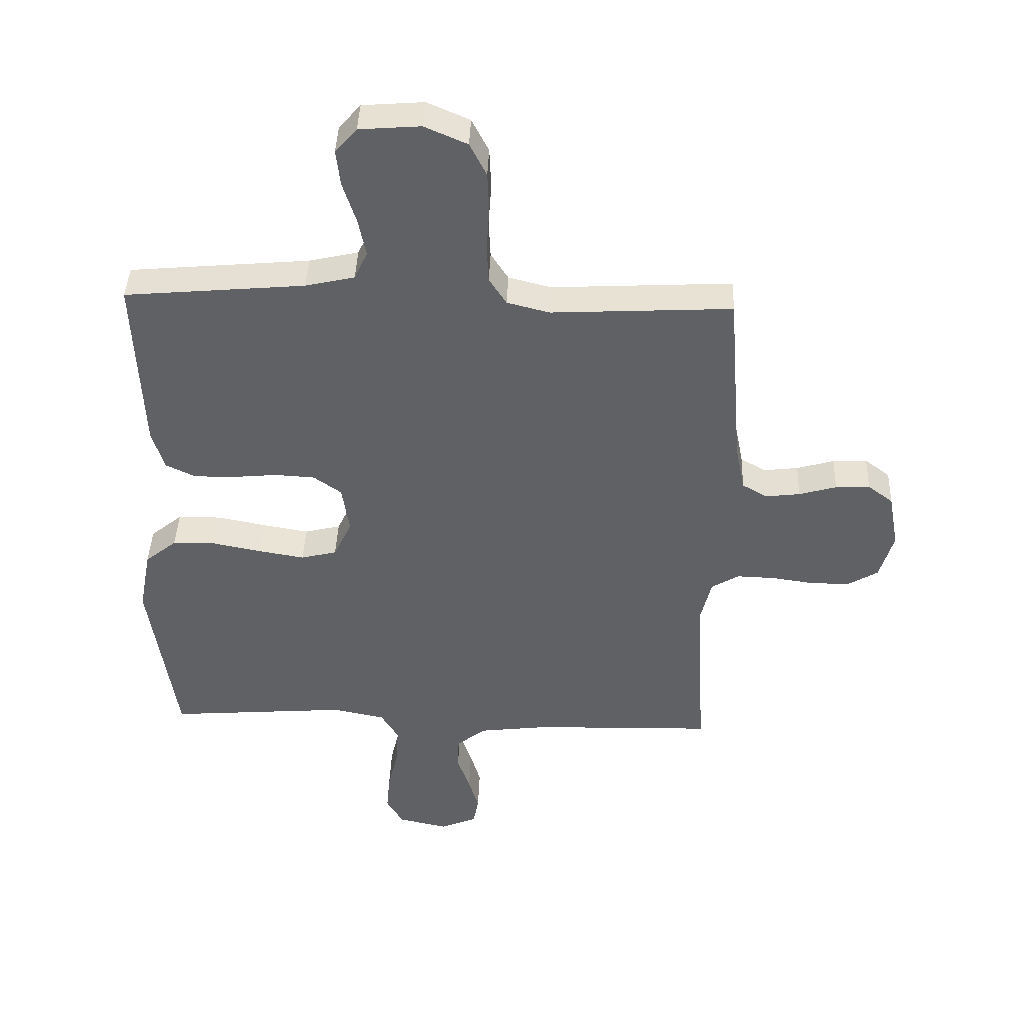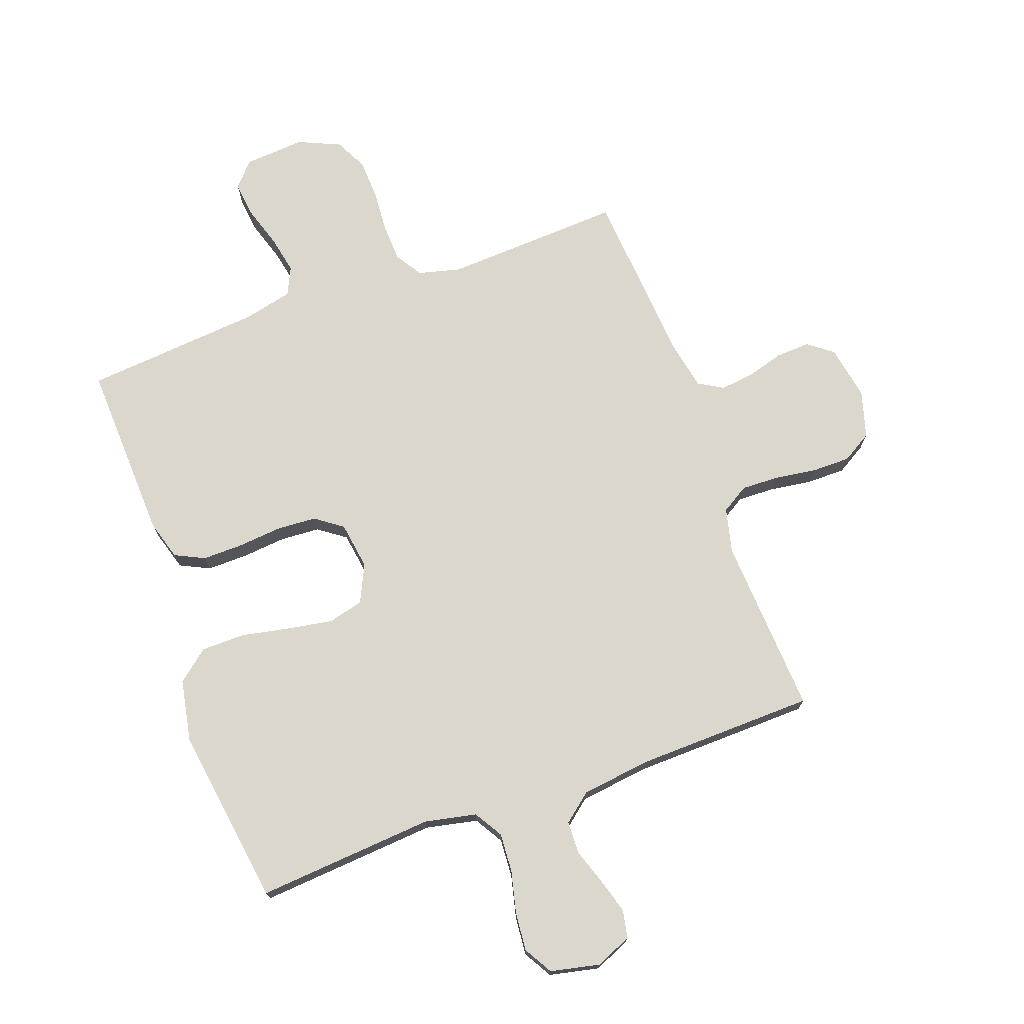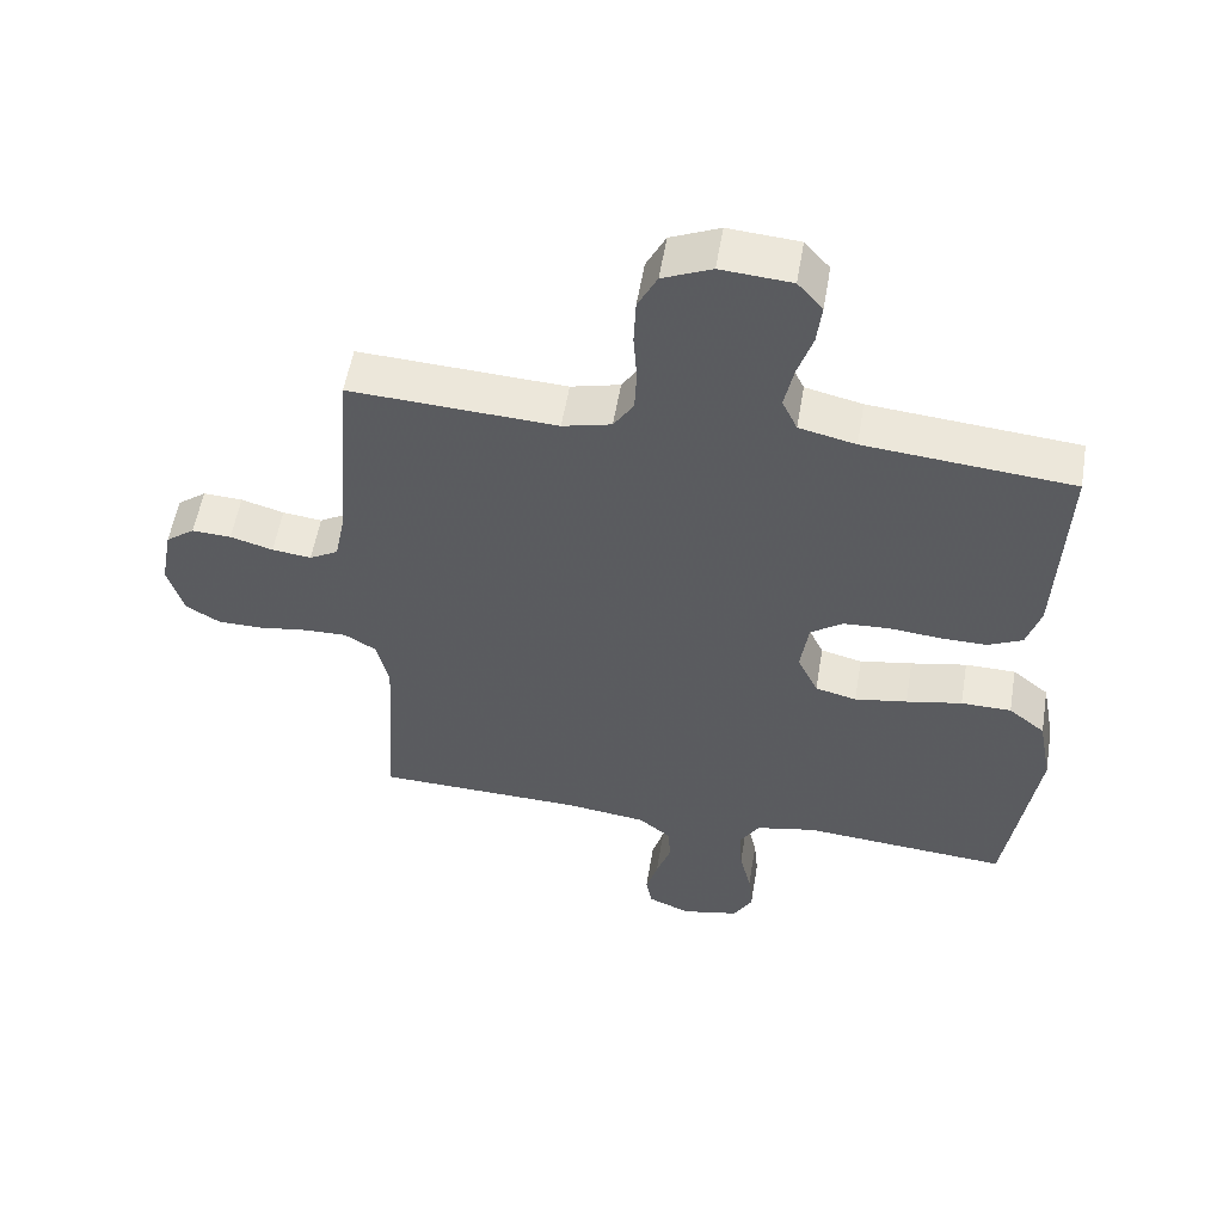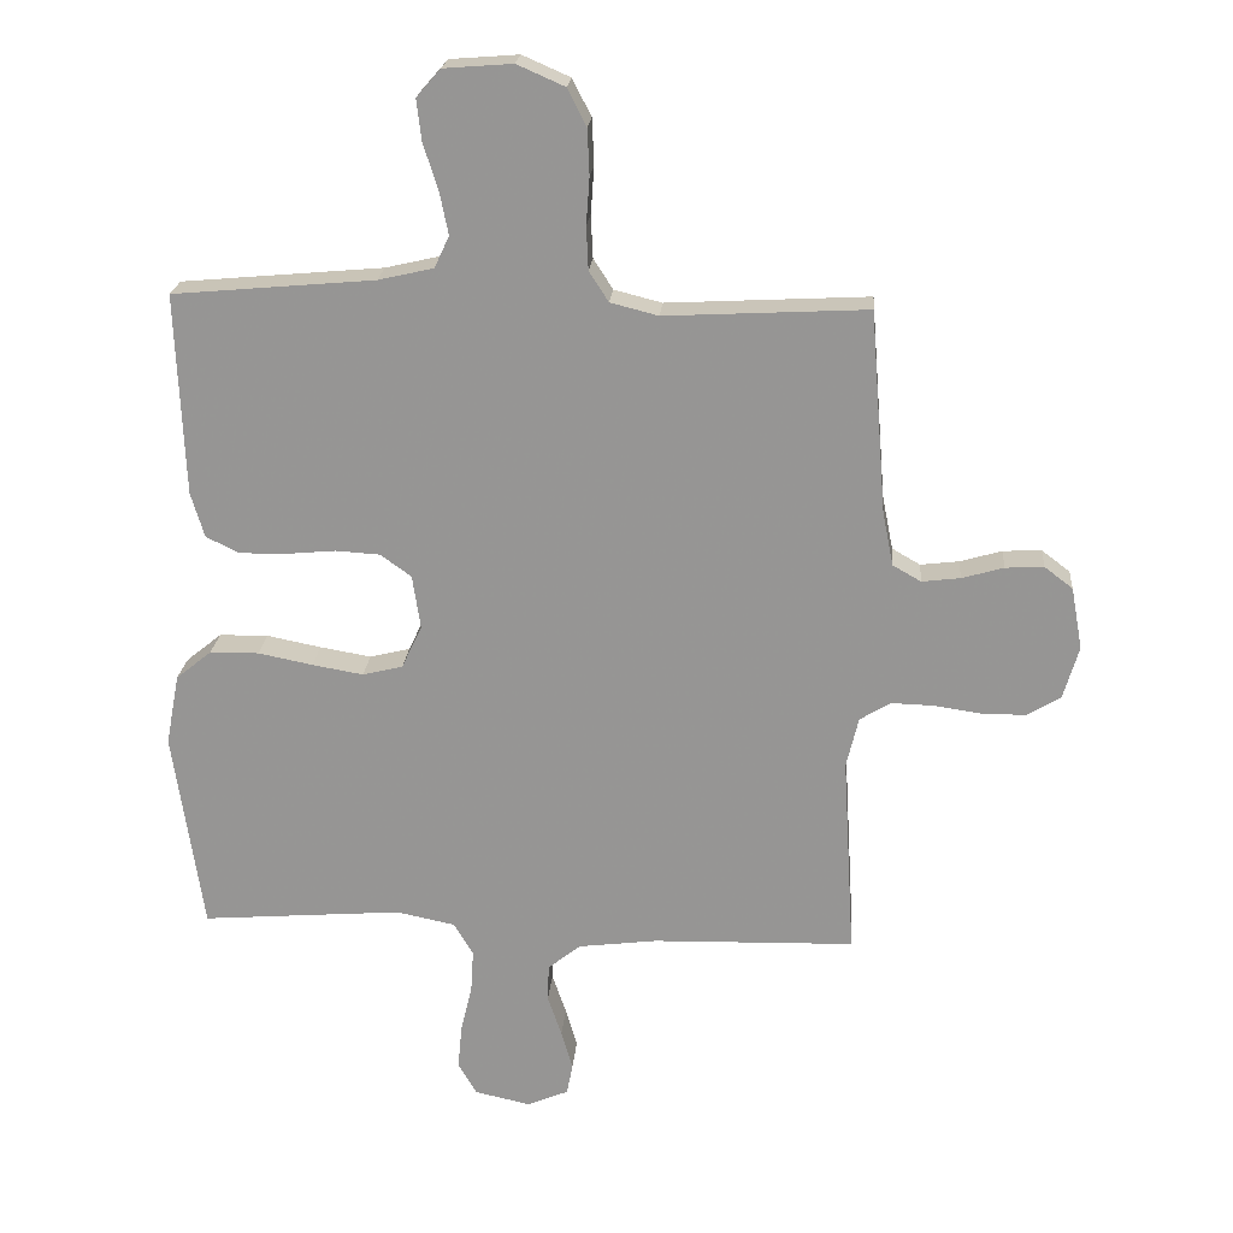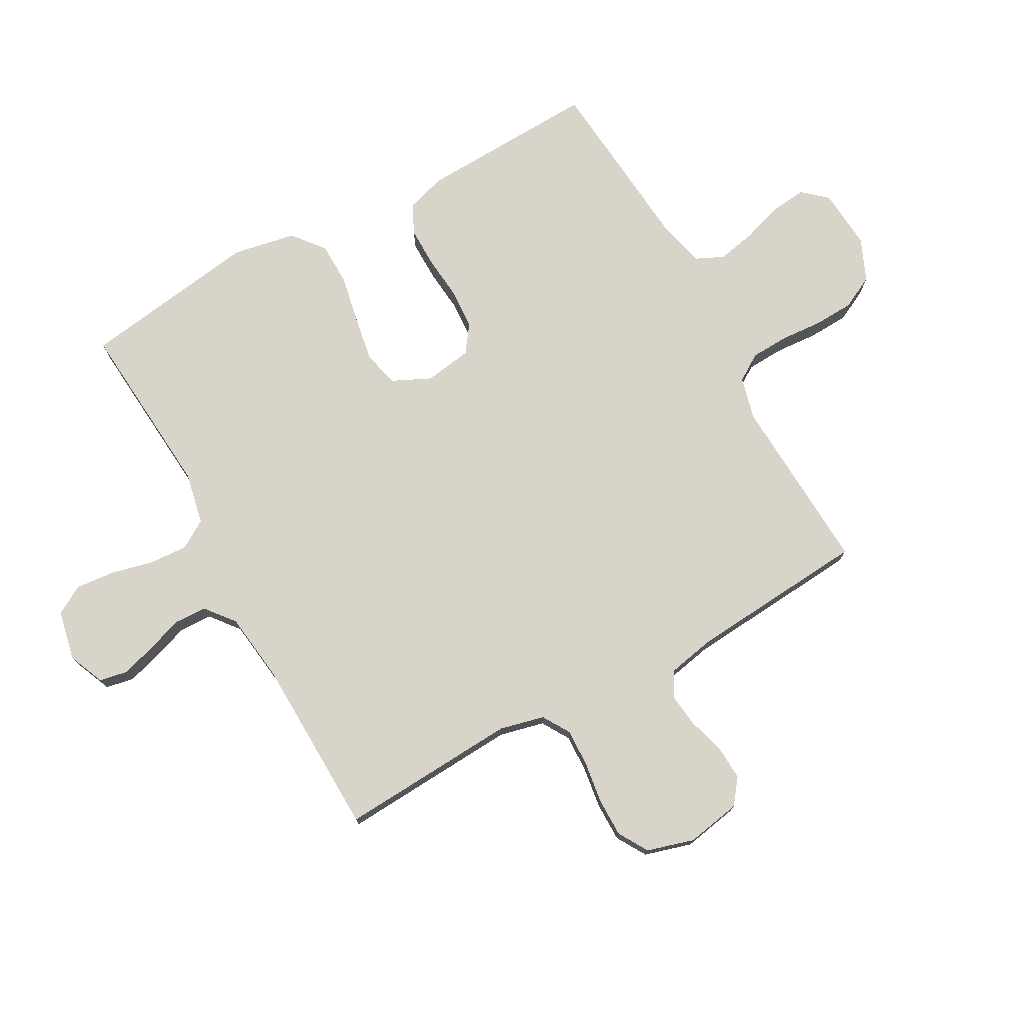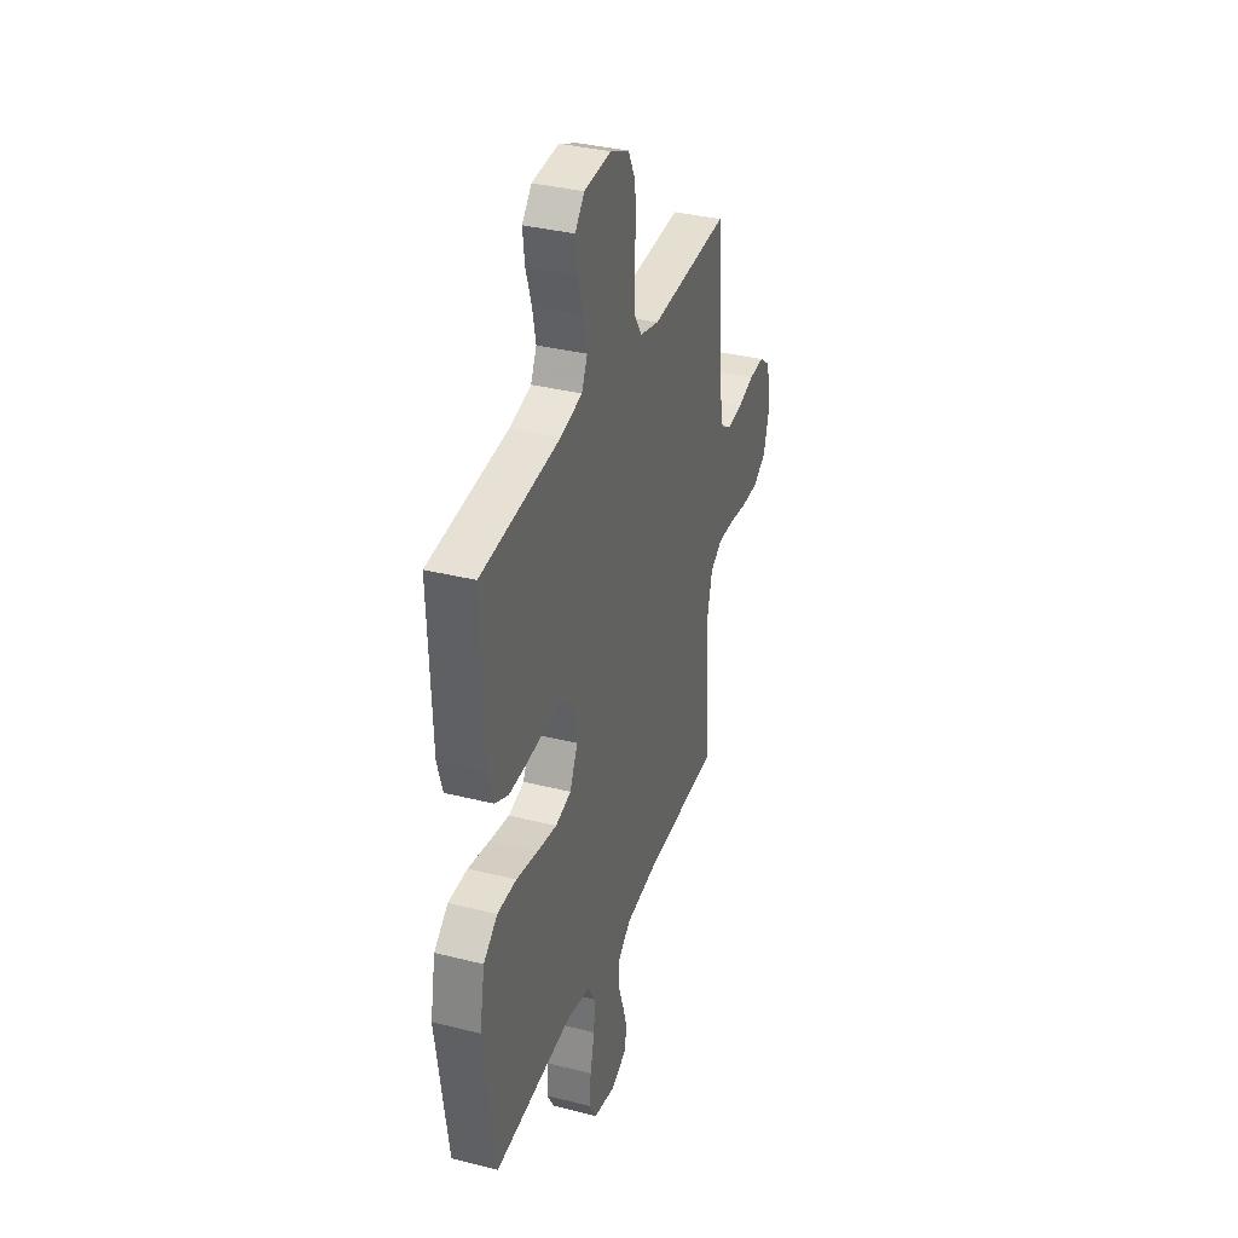
<metadata>
{"format":"obj","ext":"obj","renderer":"f3d","projection":"perspective","resolution":1024,"background":"white","views":[{"elev":41.7,"azim":-177.8,"up":"+Z"},{"elev":73.3,"azim":160.2,"up":"+Y"},{"elev":55.0,"azim":9.5,"up":"+Z"},{"elev":21.6,"azim":-175.2,"up":"+Z"},{"elev":75.5,"azim":-118.9,"up":"+Y"},{"elev":35.0,"azim":108.6,"up":"+Z"}]}
</metadata>
<code>
v 0.5 0.07 -0.5
v 0.2 0.07 -0.476
v 0.113 0.07 -0.494
v 0.084 0.07 -0.542
v 0.088 0.07 -0.607
v 0.105 0.07 -0.678
v 0.111 0.07 -0.743
v 0.083 0.07 -0.791
v 0 0.07 -0.809
v -0.061 0.07 -0.783
v -0.07 0.07 -0.736
v -0.053 0.07 -0.678
v -0.032 0.07 -0.617
v -0.034 0.07 -0.562
v -0.082 0.07 -0.523
v -0.2 0.07 -0.508
v -0.5 0.07 -0.5
v -0.482 0.07 -0.2
v -0.5 0.07 -0.125
v -0.546 0.07 -0.097
v -0.609 0.07 -0.099
v -0.679 0.07 -0.109
v -0.744 0.07 -0.109
v -0.794 0.07 -0.079
v -0.817 0.07 0
v -0.8 0.07 0.092
v -0.758 0.07 0.124
v -0.701 0.07 0.121
v -0.639 0.07 0.103
v -0.582 0.07 0.096
v -0.54 0.07 0.12
v -0.524 0.07 0.2
v -0.5 0.07 0.5
v -0.2 0.07 0.484
v -0.129 0.07 0.502
v -0.1 0.07 0.547
v -0.097 0.07 0.611
v -0.102 0.07 0.681
v -0.099 0.07 0.749
v -0.071 0.07 0.804
v 0 0.07 0.835
v 0.102 0.07 0.827
v 0.138 0.07 0.786
v 0.131 0.07 0.725
v 0.109 0.07 0.657
v 0.096 0.07 0.593
v 0.118 0.07 0.546
v 0.2 0.07 0.527
v 0.5 0.07 0.5
v 0.488 0.07 0.2
v 0.468 0.07 0.133
v 0.418 0.07 0.109
v 0.349 0.07 0.11
v 0.275 0.07 0.117
v 0.209 0.07 0.113
v 0.163 0.07 0.08
v 0.151 0.07 0
v 0.181 0.07 -0.064
v 0.241 0.07 -0.079
v 0.317 0.07 -0.066
v 0.398 0.07 -0.05
v 0.471 0.07 -0.051
v 0.524 0.07 -0.094
v 0.544 0.07 -0.2
v 0.5 0 -0.5
v 0.2 0 -0.476
v 0.113 0 -0.494
v 0.084 0 -0.542
v 0.088 0 -0.607
v 0.105 0 -0.678
v 0.111 0 -0.743
v 0.083 0 -0.791
v 0 0 -0.809
v -0.061 0 -0.783
v -0.07 0 -0.736
v -0.053 0 -0.678
v -0.032 0 -0.617
v -0.034 0 -0.562
v -0.082 0 -0.523
v -0.2 0 -0.508
v -0.5 0 -0.5
v -0.482 0 -0.2
v -0.5 0 -0.125
v -0.546 0 -0.097
v -0.609 0 -0.099
v -0.679 0 -0.109
v -0.744 0 -0.109
v -0.794 0 -0.079
v -0.817 0 0
v -0.8 0 0.092
v -0.758 0 0.124
v -0.701 0 0.121
v -0.639 0 0.103
v -0.582 0 0.096
v -0.54 0 0.12
v -0.524 0 0.2
v -0.5 0 0.5
v -0.2 0 0.484
v -0.129 0 0.502
v -0.1 0 0.547
v -0.097 0 0.611
v -0.102 0 0.681
v -0.099 0 0.749
v -0.071 0 0.804
v 0 0 0.835
v 0.102 0 0.827
v 0.138 0 0.786
v 0.131 0 0.725
v 0.109 0 0.657
v 0.096 0 0.593
v 0.118 0 0.546
v 0.2 0 0.527
v 0.5 0 0.5
v 0.488 0 0.2
v 0.468 0 0.133
v 0.418 0 0.109
v 0.349 0 0.11
v 0.275 0 0.117
v 0.209 0 0.113
v 0.163 0 0.08
v 0.151 0 0
v 0.181 0 -0.064
v 0.241 0 -0.079
v 0.317 0 -0.066
v 0.398 0 -0.05
v 0.471 0 -0.051
v 0.524 0 -0.094
v 0.544 0 -0.2
f 63 64 1 2
f 60 61 62 63
f 59 60 63 2
f 58 59 2 3
f 57 58 3 4
f 51 52 53 54
f 51 54 55
f 48 49 50 51
f 47 48 51 55
f 46 47 55 56
f 42 43 44 45
f 42 45 46
f 41 42 46
f 37 38 39 40
f 36 37 40 41
f 32 33 34
f 31 32 34 35
f 26 27 28 29
f 26 29 30
f 25 26 30
f 24 25 30
f 21 22 23 24
f 20 21 24 30
f 19 20 30 31
f 16 17 18
f 15 16 18 19
f 14 15 19 31
f 10 11 12 13
f 8 9 10 13
f 8 13 14
f 5 6 7 8
f 4 5 8 14
f 57 4 14 31
f 36 41 46 56
f 35 36 56 57
f 31 35 57
f 66 65 128 127
f 127 126 125 124
f 66 127 124 123
f 67 66 123 122
f 68 67 122 121
f 118 117 116 115
f 119 118 115
f 115 114 113 112
f 119 115 112 111
f 120 119 111 110
f 109 108 107 106
f 110 109 106
f 110 106 105
f 104 103 102 101
f 105 104 101 100
f 98 97 96
f 99 98 96 95
f 93 92 91 90
f 94 93 90
f 94 90 89
f 94 89 88
f 88 87 86 85
f 94 88 85 84
f 95 94 84 83
f 82 81 80
f 83 82 80 79
f 95 83 79 78
f 77 76 75 74
f 77 74 73 72
f 78 77 72
f 72 71 70 69
f 78 72 69 68
f 95 78 68 121
f 120 110 105 100
f 121 120 100 99
f 121 99 95
f 1 65 66 2
f 2 66 67 3
f 3 67 68 4
f 4 68 69 5
f 5 69 70 6
f 6 70 71 7
f 7 71 72 8
f 8 72 73 9
f 9 73 74 10
f 10 74 75 11
f 11 75 76 12
f 12 76 77 13
f 13 77 78 14
f 14 78 79 15
f 15 79 80 16
f 16 80 81 17
f 17 81 82 18
f 18 82 83 19
f 19 83 84 20
f 20 84 85 21
f 21 85 86 22
f 22 86 87 23
f 23 87 88 24
f 24 88 89 25
f 25 89 90 26
f 26 90 91 27
f 27 91 92 28
f 28 92 93 29
f 29 93 94 30
f 30 94 95 31
f 31 95 96 32
f 32 96 97 33
f 33 97 98 34
f 34 98 99 35
f 35 99 100 36
f 36 100 101 37
f 37 101 102 38
f 38 102 103 39
f 39 103 104 40
f 40 104 105 41
f 41 105 106 42
f 42 106 107 43
f 43 107 108 44
f 44 108 109 45
f 45 109 110 46
f 46 110 111 47
f 47 111 112 48
f 48 112 113 49
f 49 113 114 50
f 50 114 115 51
f 51 115 116 52
f 52 116 117 53
f 53 117 118 54
f 54 118 119 55
f 55 119 120 56
f 56 120 121 57
f 57 121 122 58
f 58 122 123 59
f 59 123 124 60
f 60 124 125 61
f 61 125 126 62
f 62 126 127 63
f 63 127 128 64
f 64 128 65 1

</code>
